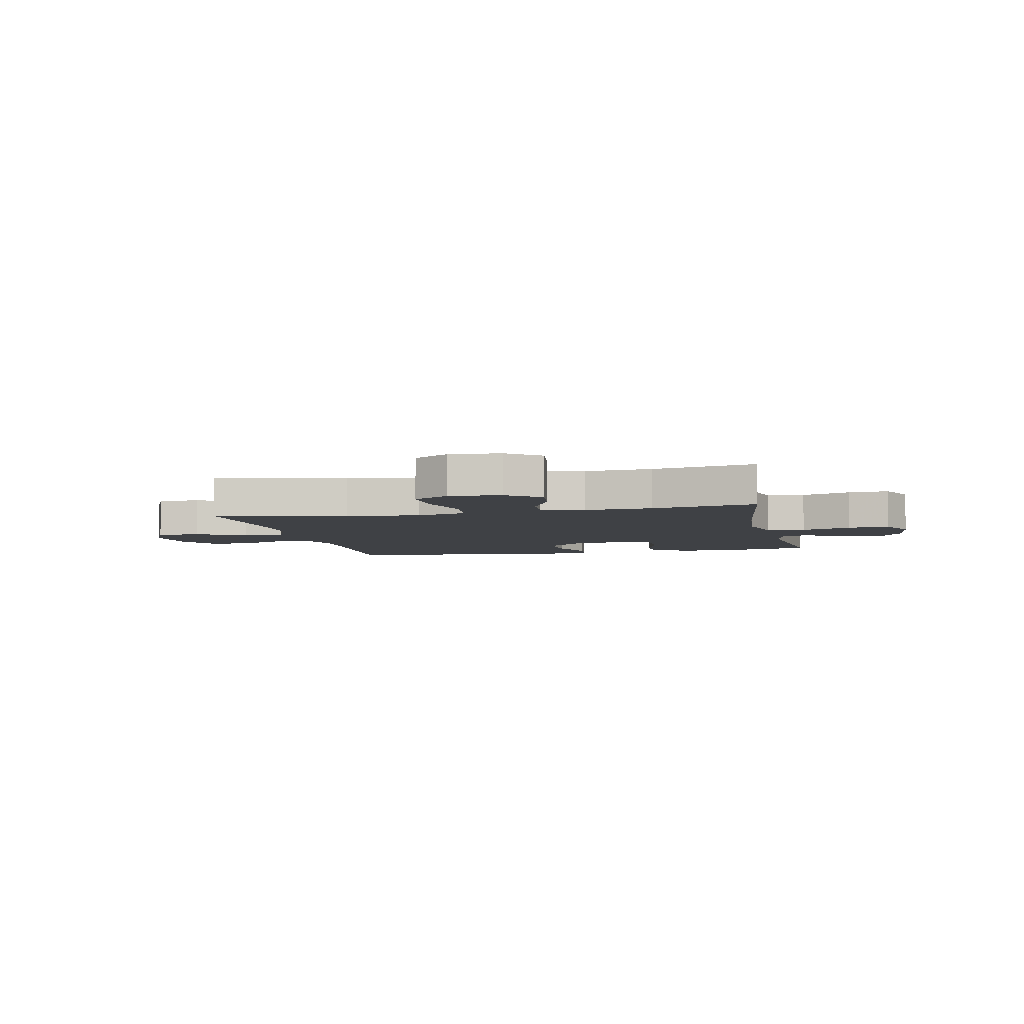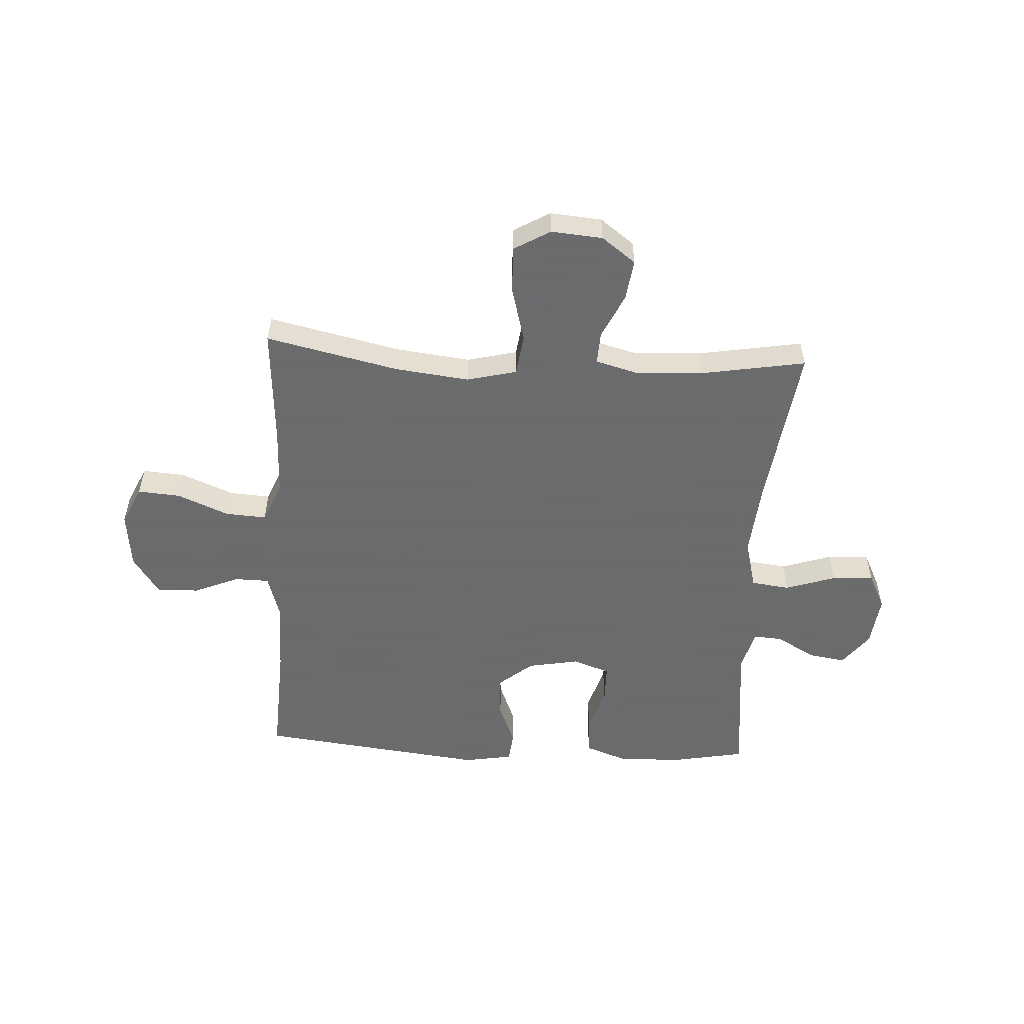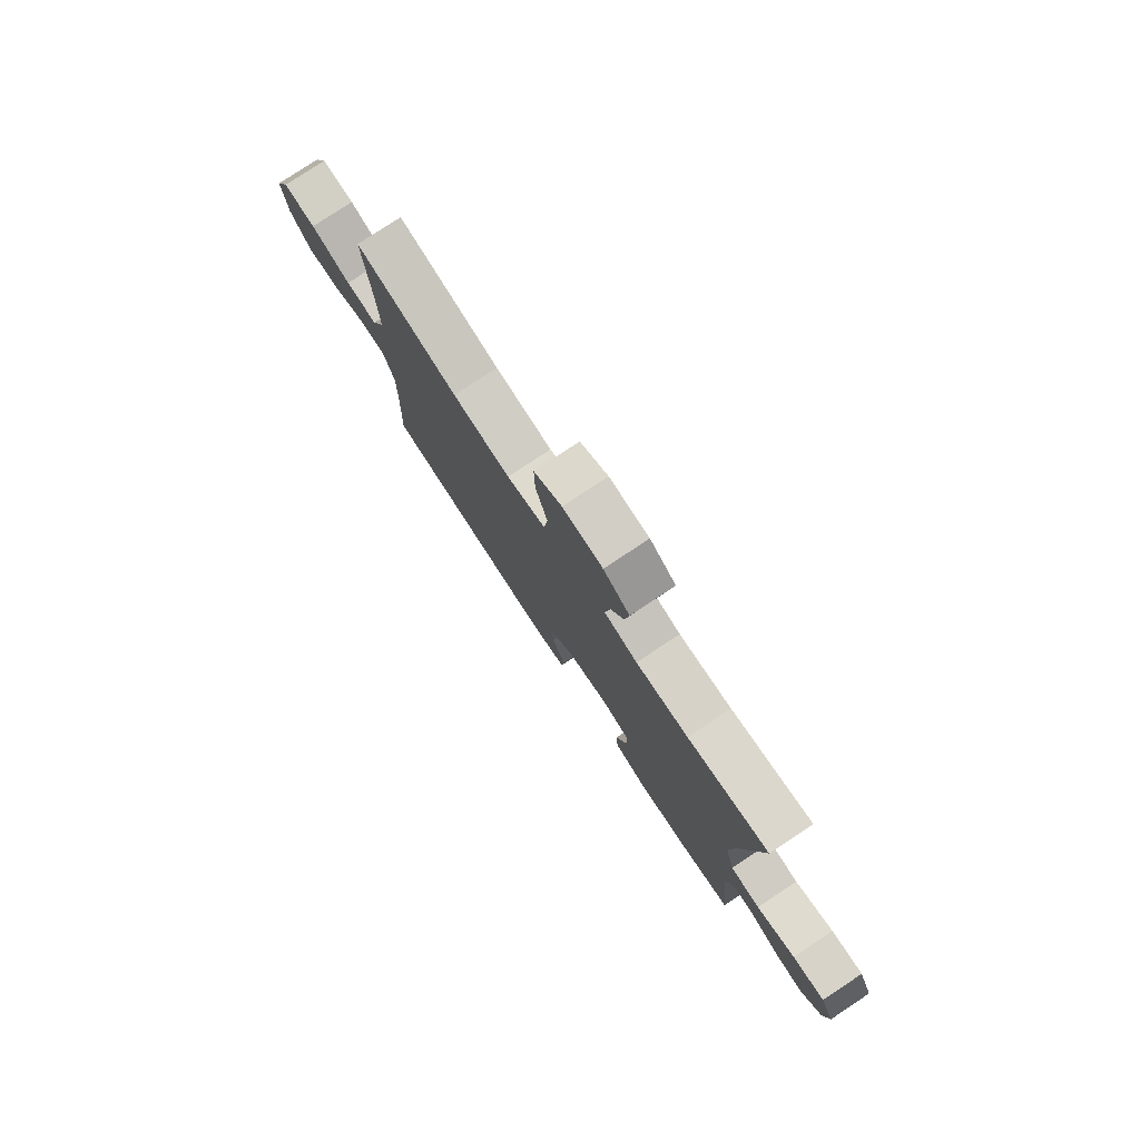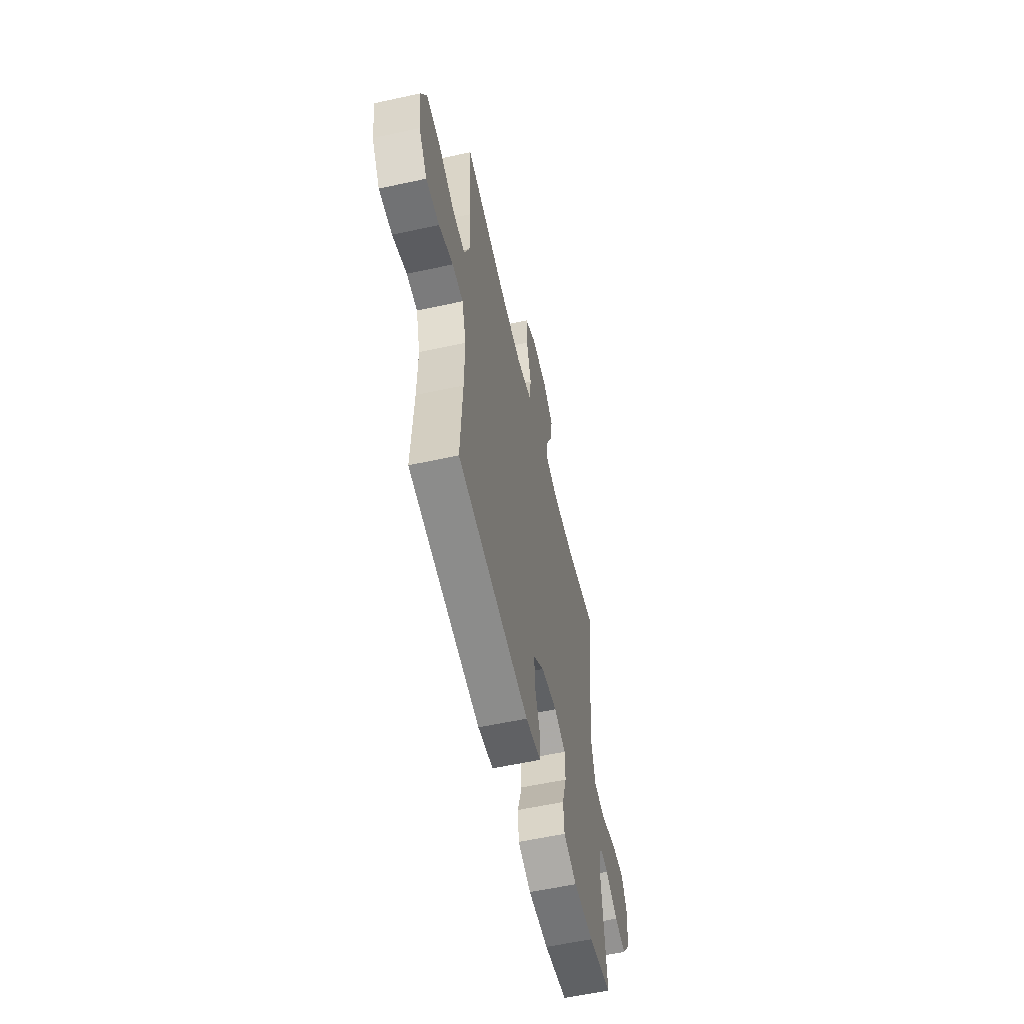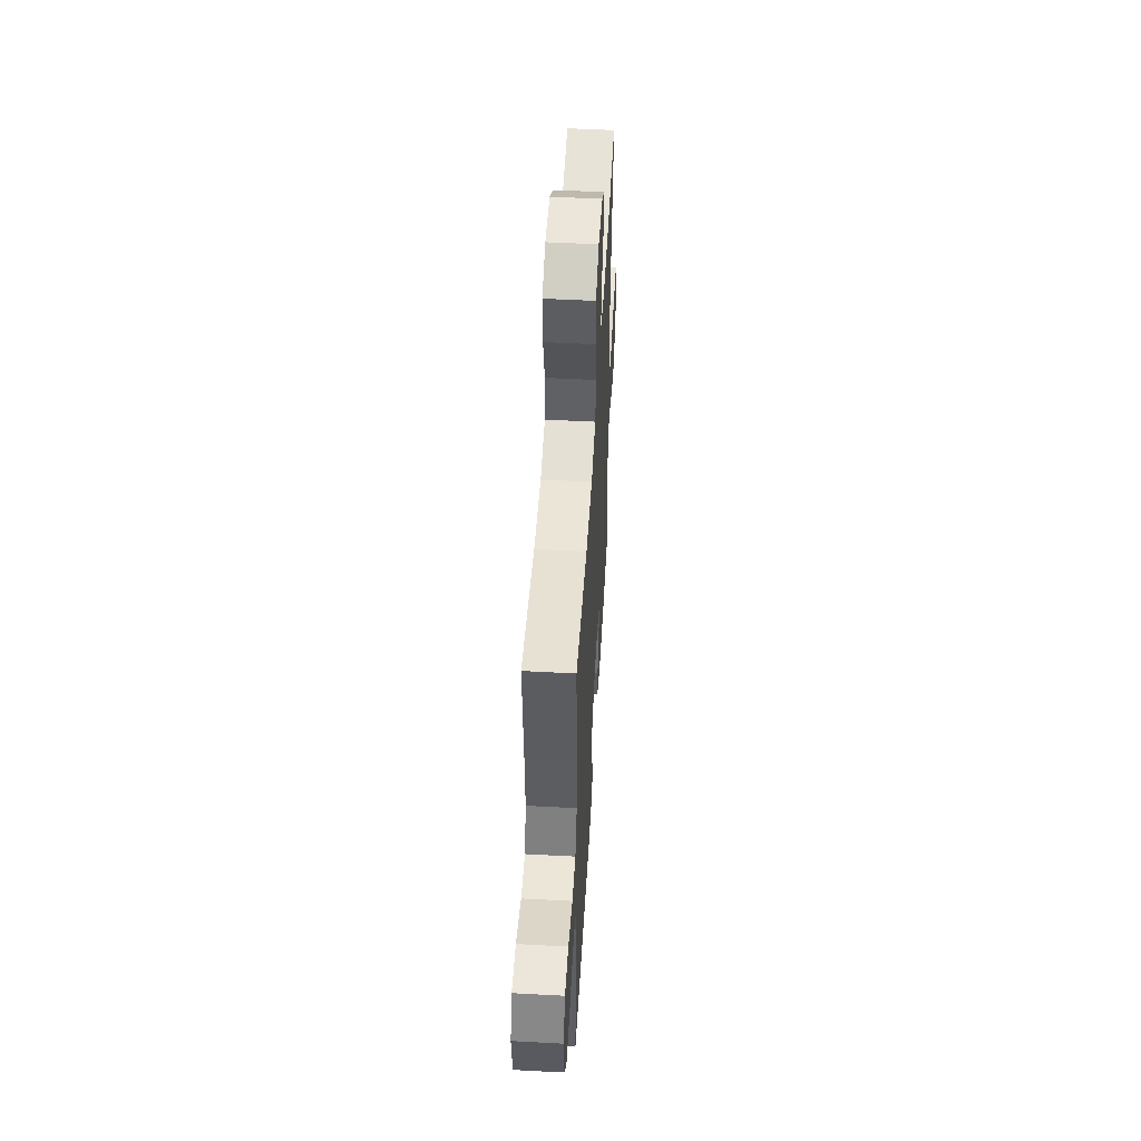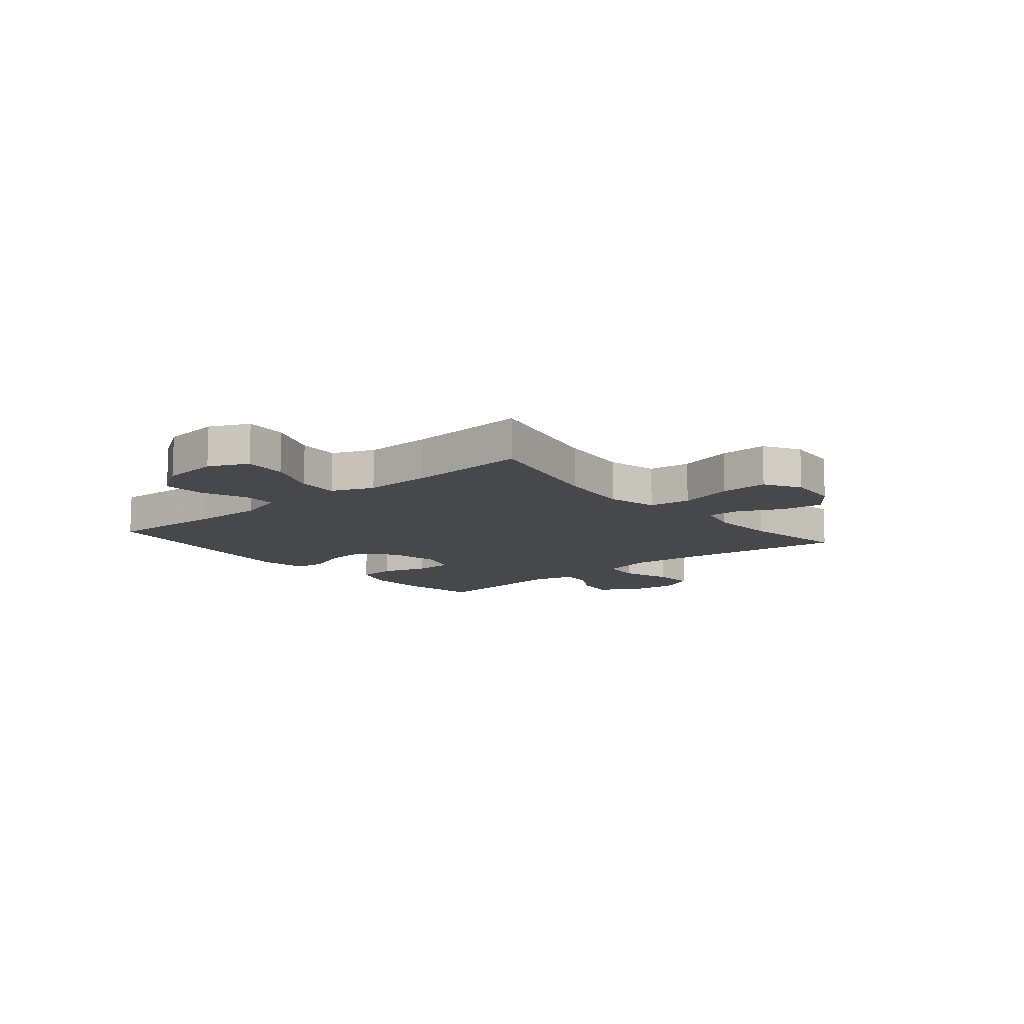
<metadata>
{"format":"obj","ext":"obj","renderer":"f3d","projection":"perspective","resolution":1024,"background":"white","views":[{"elev":-5.5,"azim":12.6,"up":"+Y"},{"elev":-53.5,"azim":-3.1,"up":"+Y"},{"elev":78.8,"azim":56.5,"up":"+Z"},{"elev":-57.6,"azim":-77.2,"up":"+Z"},{"elev":52.1,"azim":-86.7,"up":"+Z"},{"elev":-11.5,"azim":-49.8,"up":"+Y"}]}
</metadata>
<code>
v -0.5 0.07 0.5
v -0.261 0.07 0.446
v -0.127 0.07 0.43
v -0.037 0.07 0.452
v -0.027 0.07 0.527
v -0.054 0.07 0.627
v -0.056 0.07 0.712
v 0.009 0.07 0.75
v 0.102 0.07 0.742
v 0.163 0.07 0.696
v 0.153 0.07 0.622
v 0.115 0.07 0.542
v 0.112 0.07 0.483
v 0.189 0.07 0.462
v 0.311 0.07 0.468
v 0.5 0.07 0.5
v 0.46 0.07 0.202
v 0.448 0.07 0.065
v 0.471 0.07 -0.026
v 0.541 0.07 -0.035
v 0.632 0.07 -0.005
v 0.708 0.07 -0.001
v 0.74 0.07 -0.067
v 0.729 0.07 -0.161
v 0.683 0.07 -0.222
v 0.616 0.07 -0.211
v 0.545 0.07 -0.171
v 0.493 0.07 -0.167
v 0.473 0.07 -0.243
v 0.5 0.07 -0.5
v 0.366 0.07 -0.525
v 0.25 0.07 -0.528
v 0.174 0.07 -0.5
v 0.169 0.07 -0.432
v 0.195 0.07 -0.347
v 0.194 0.07 -0.279
v 0.127 0.07 -0.255
v 0.034 0.07 -0.272
v -0.029 0.07 -0.324
v -0.023 0.07 -0.401
v 0.008 0.07 -0.479
v 0.002 0.07 -0.535
v -0.086 0.07 -0.55
v -0.5 0.07 -0.5
v -0.489 0.07 -0.29
v -0.487 0.07 -0.159
v -0.512 0.07 -0.074
v -0.574 0.07 -0.073
v -0.656 0.07 -0.107
v -0.732 0.07 -0.11
v -0.78 0.07 -0.038
v -0.791 0.07 0.066
v -0.758 0.07 0.136
v -0.681 0.07 0.13
v -0.588 0.07 0.091
v -0.514 0.07 0.086
v -0.483 0.07 0.161
v -0.486 0.07 0.283
v -0.5 0 0.5
v -0.261 0 0.446
v -0.127 0 0.43
v -0.037 0 0.452
v -0.027 0 0.527
v -0.054 0 0.627
v -0.056 0 0.712
v 0.009 0 0.75
v 0.102 0 0.742
v 0.163 0 0.696
v 0.153 0 0.622
v 0.115 0 0.542
v 0.112 0 0.483
v 0.189 0 0.462
v 0.311 0 0.468
v 0.5 0 0.5
v 0.46 0 0.202
v 0.448 0 0.065
v 0.471 0 -0.026
v 0.541 0 -0.035
v 0.632 0 -0.005
v 0.708 0 -0.001
v 0.74 0 -0.067
v 0.729 0 -0.161
v 0.683 0 -0.222
v 0.616 0 -0.211
v 0.545 0 -0.171
v 0.493 0 -0.167
v 0.473 0 -0.243
v 0.5 0 -0.5
v 0.366 0 -0.525
v 0.25 0 -0.528
v 0.174 0 -0.5
v 0.169 0 -0.432
v 0.195 0 -0.347
v 0.194 0 -0.279
v 0.127 0 -0.255
v 0.034 0 -0.272
v -0.029 0 -0.324
v -0.023 0 -0.401
v 0.008 0 -0.479
v 0.002 0 -0.535
v -0.086 0 -0.55
v -0.5 0 -0.5
v -0.489 0 -0.29
v -0.487 0 -0.159
v -0.512 0 -0.074
v -0.574 0 -0.073
v -0.656 0 -0.107
v -0.732 0 -0.11
v -0.78 0 -0.038
v -0.791 0 0.066
v -0.758 0 0.136
v -0.681 0 0.13
v -0.588 0 0.091
v -0.514 0 0.086
v -0.483 0 0.161
v -0.486 0 0.283
f 53 54 55
f 52 53 55
f 51 52 55
f 50 51 55
f 49 50 55
f 48 49 55
f 47 48 55 56
f 46 47 56 57
f 43 44 45
f 42 43 45
f 41 42 45
f 40 41 45
f 39 40 45 46
f 38 39 46 57
f 33 34 35
f 32 33 35
f 31 32 35
f 30 31 35
f 29 30 35
f 28 29 35 36
f 25 26 27
f 24 25 27
f 23 24 27
f 22 23 27
f 21 22 27
f 20 21 27
f 19 20 27 28
f 28 36 37
f 19 28 37
f 18 19 37
f 15 16 17
f 38 57 58
f 37 38 58
f 18 37 58
f 17 18 58
f 15 17 58
f 14 15 58
f 10 11 12
f 9 10 12
f 8 9 12
f 7 8 12
f 6 7 12
f 5 6 12
f 58 1 2
f 58 2 3
f 58 3 4
f 14 58 4
f 13 14 4
f 4 5 12 13
f 113 112 111
f 113 111 110
f 113 110 109
f 113 109 108
f 113 108 107
f 113 107 106
f 114 113 106 105
f 115 114 105 104
f 103 102 101
f 103 101 100
f 103 100 99
f 103 99 98
f 104 103 98 97
f 115 104 97 96
f 93 92 91
f 93 91 90
f 93 90 89
f 93 89 88
f 93 88 87
f 94 93 87 86
f 85 84 83
f 85 83 82
f 85 82 81
f 85 81 80
f 85 80 79
f 85 79 78
f 86 85 78 77
f 95 94 86
f 95 86 77
f 95 77 76
f 75 74 73
f 116 115 96
f 116 96 95
f 116 95 76
f 116 76 75
f 116 75 73
f 116 73 72
f 70 69 68
f 70 68 67
f 70 67 66
f 70 66 65
f 70 65 64
f 70 64 63
f 60 59 116
f 61 60 116
f 62 61 116
f 62 116 72
f 62 72 71
f 71 70 63 62
f 1 59 60 2
f 2 60 61 3
f 3 61 62 4
f 4 62 63 5
f 5 63 64 6
f 6 64 65 7
f 7 65 66 8
f 8 66 67 9
f 9 67 68 10
f 10 68 69 11
f 11 69 70 12
f 12 70 71 13
f 13 71 72 14
f 14 72 73 15
f 15 73 74 16
f 16 74 75 17
f 17 75 76 18
f 18 76 77 19
f 19 77 78 20
f 20 78 79 21
f 21 79 80 22
f 22 80 81 23
f 23 81 82 24
f 24 82 83 25
f 25 83 84 26
f 26 84 85 27
f 27 85 86 28
f 28 86 87 29
f 29 87 88 30
f 30 88 89 31
f 31 89 90 32
f 32 90 91 33
f 33 91 92 34
f 34 92 93 35
f 35 93 94 36
f 36 94 95 37
f 37 95 96 38
f 38 96 97 39
f 39 97 98 40
f 40 98 99 41
f 41 99 100 42
f 42 100 101 43
f 43 101 102 44
f 44 102 103 45
f 45 103 104 46
f 46 104 105 47
f 47 105 106 48
f 48 106 107 49
f 49 107 108 50
f 50 108 109 51
f 51 109 110 52
f 52 110 111 53
f 53 111 112 54
f 54 112 113 55
f 55 113 114 56
f 56 114 115 57
f 57 115 116 58
f 58 116 59 1

</code>
